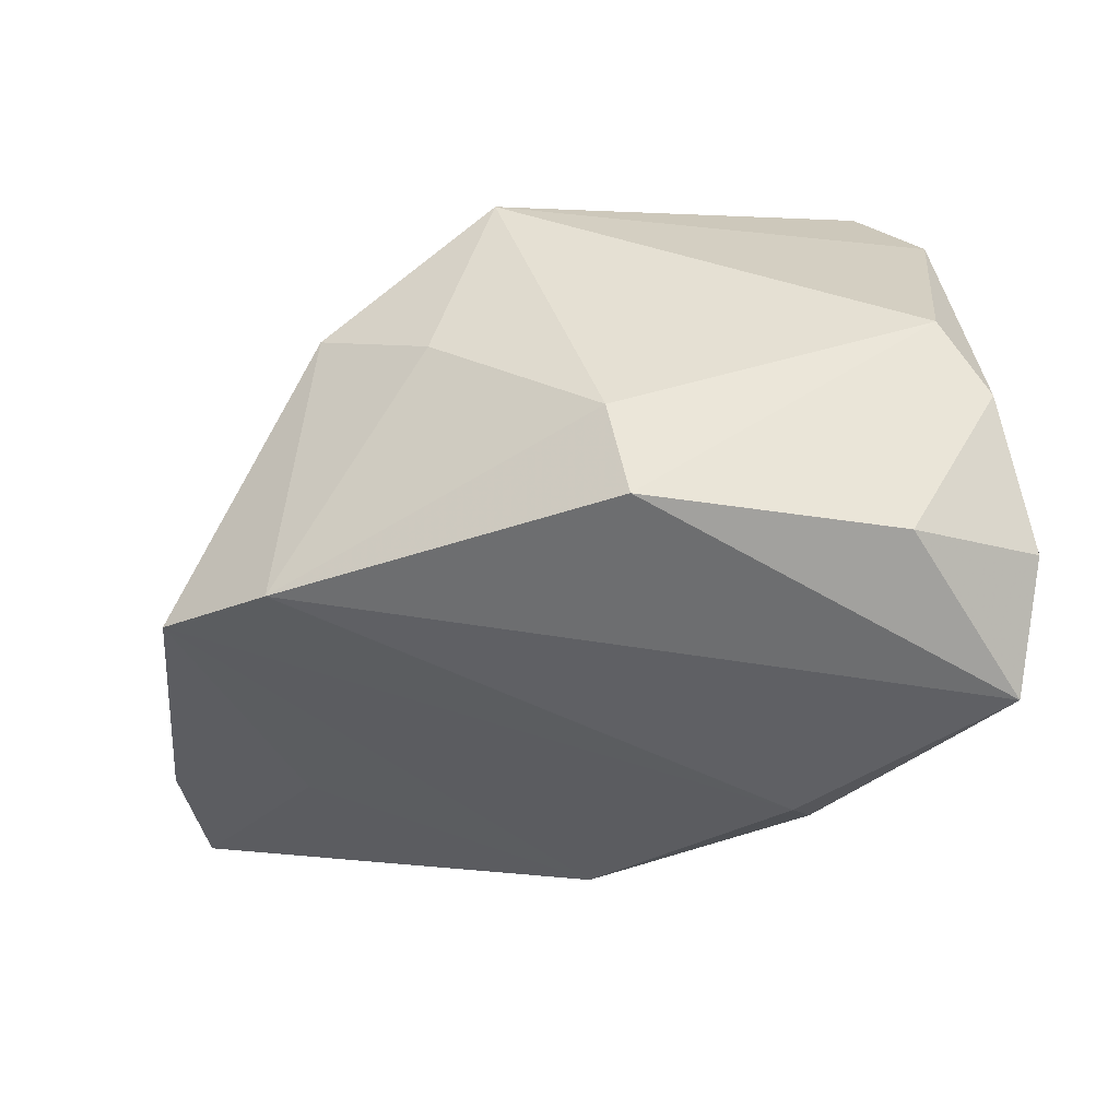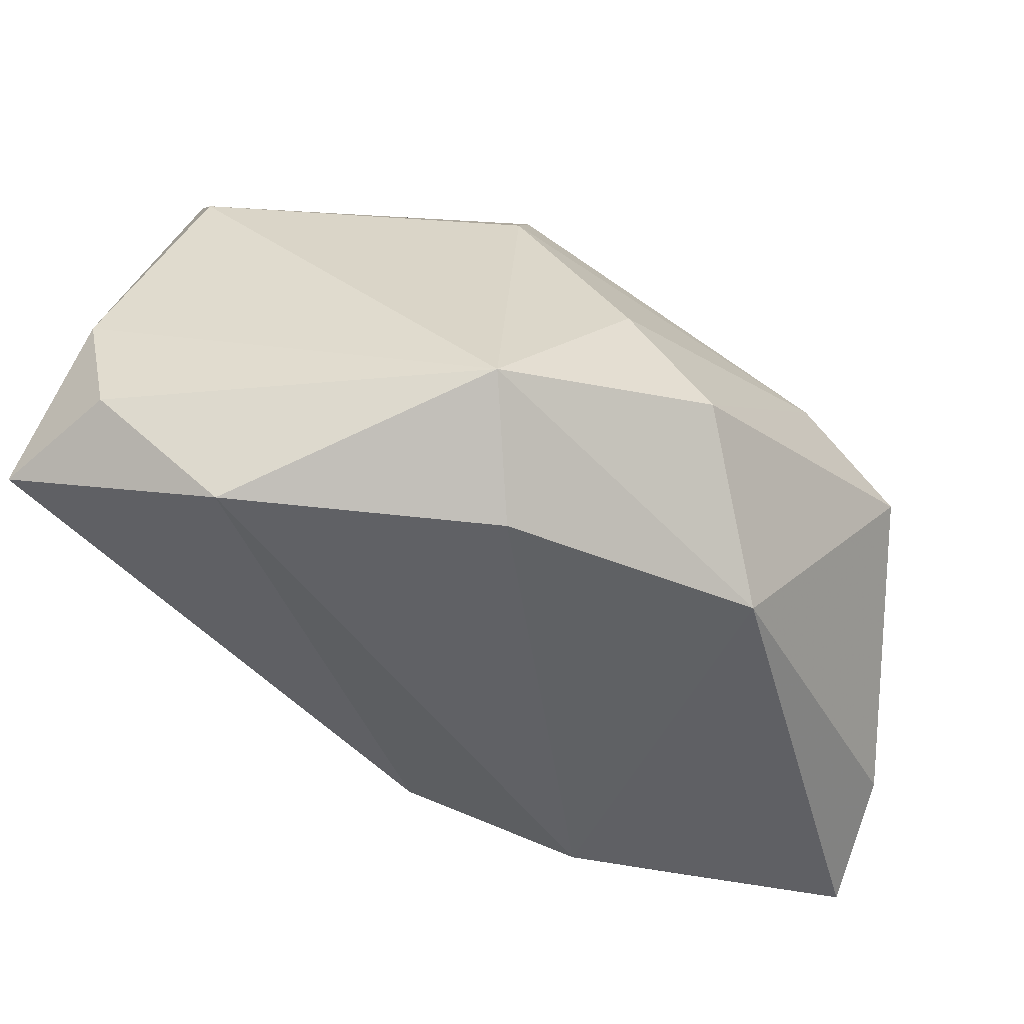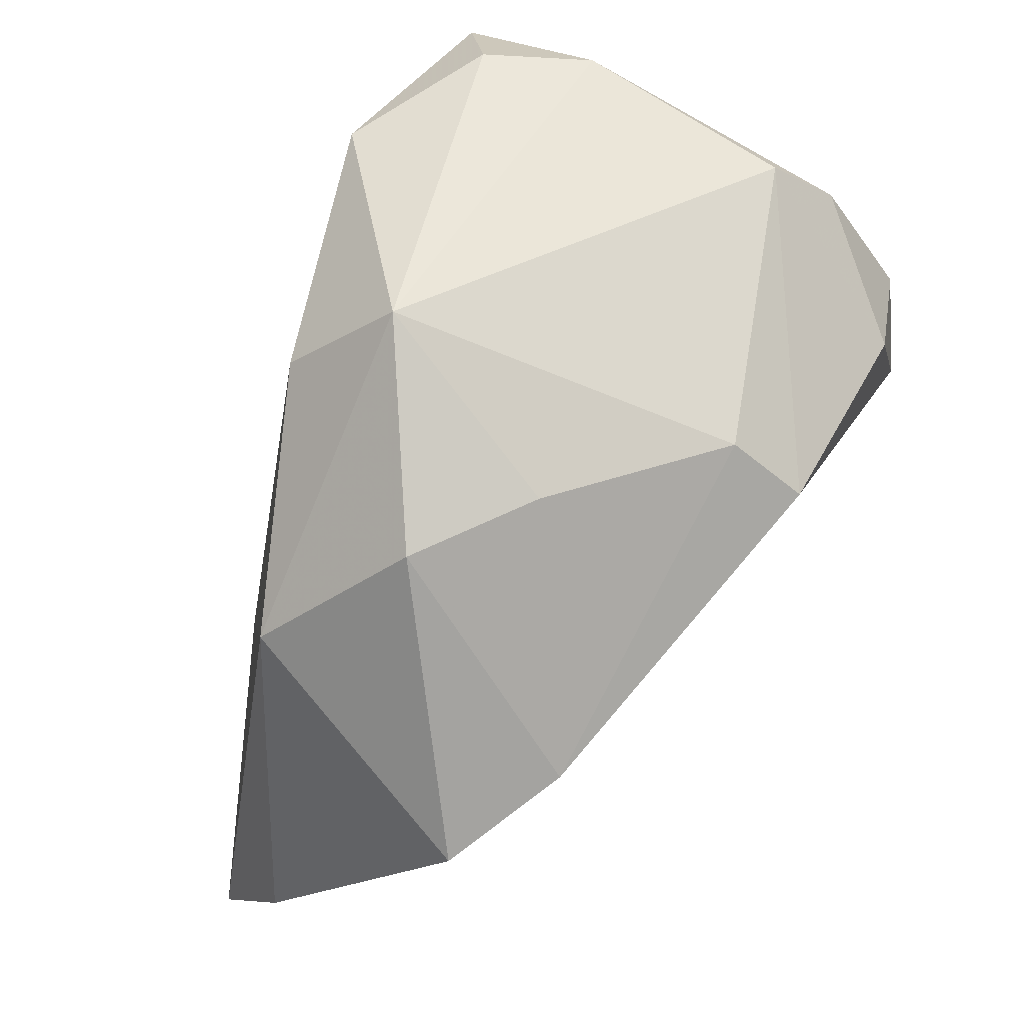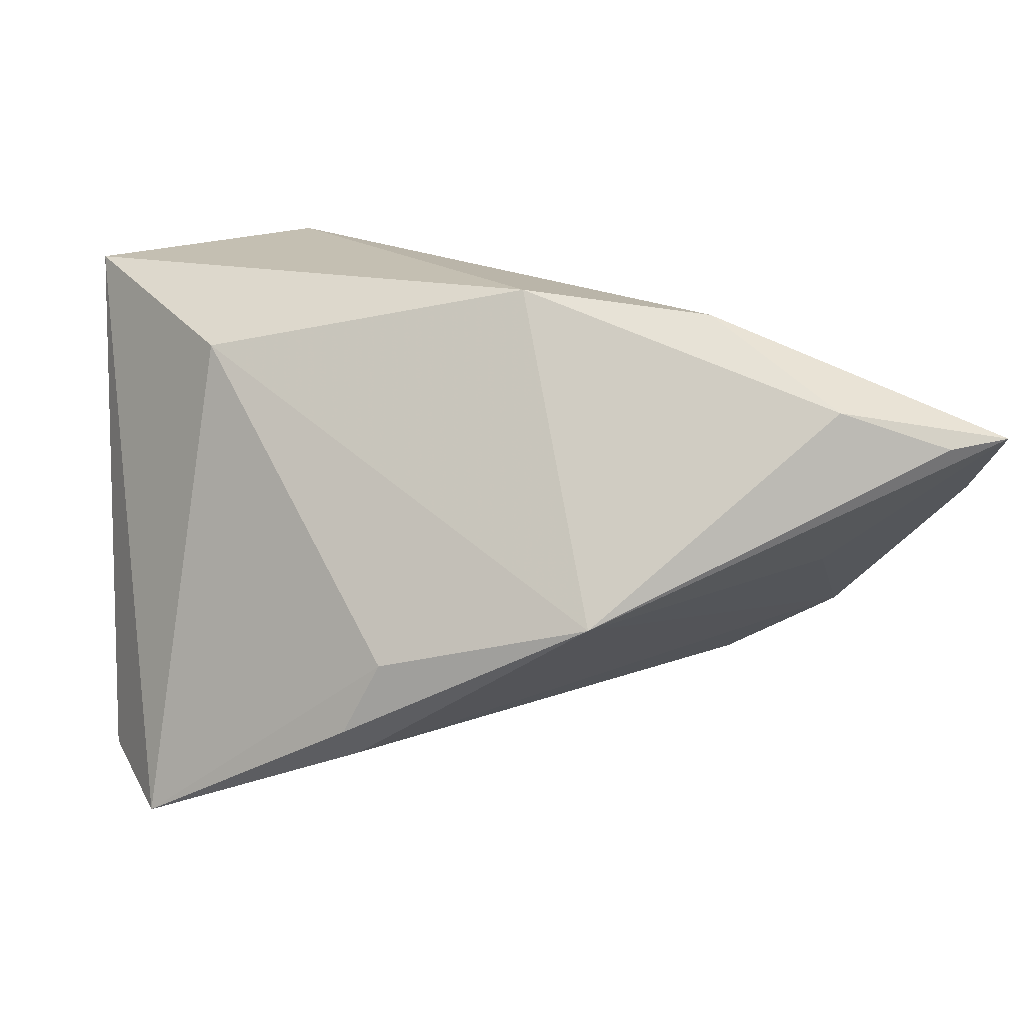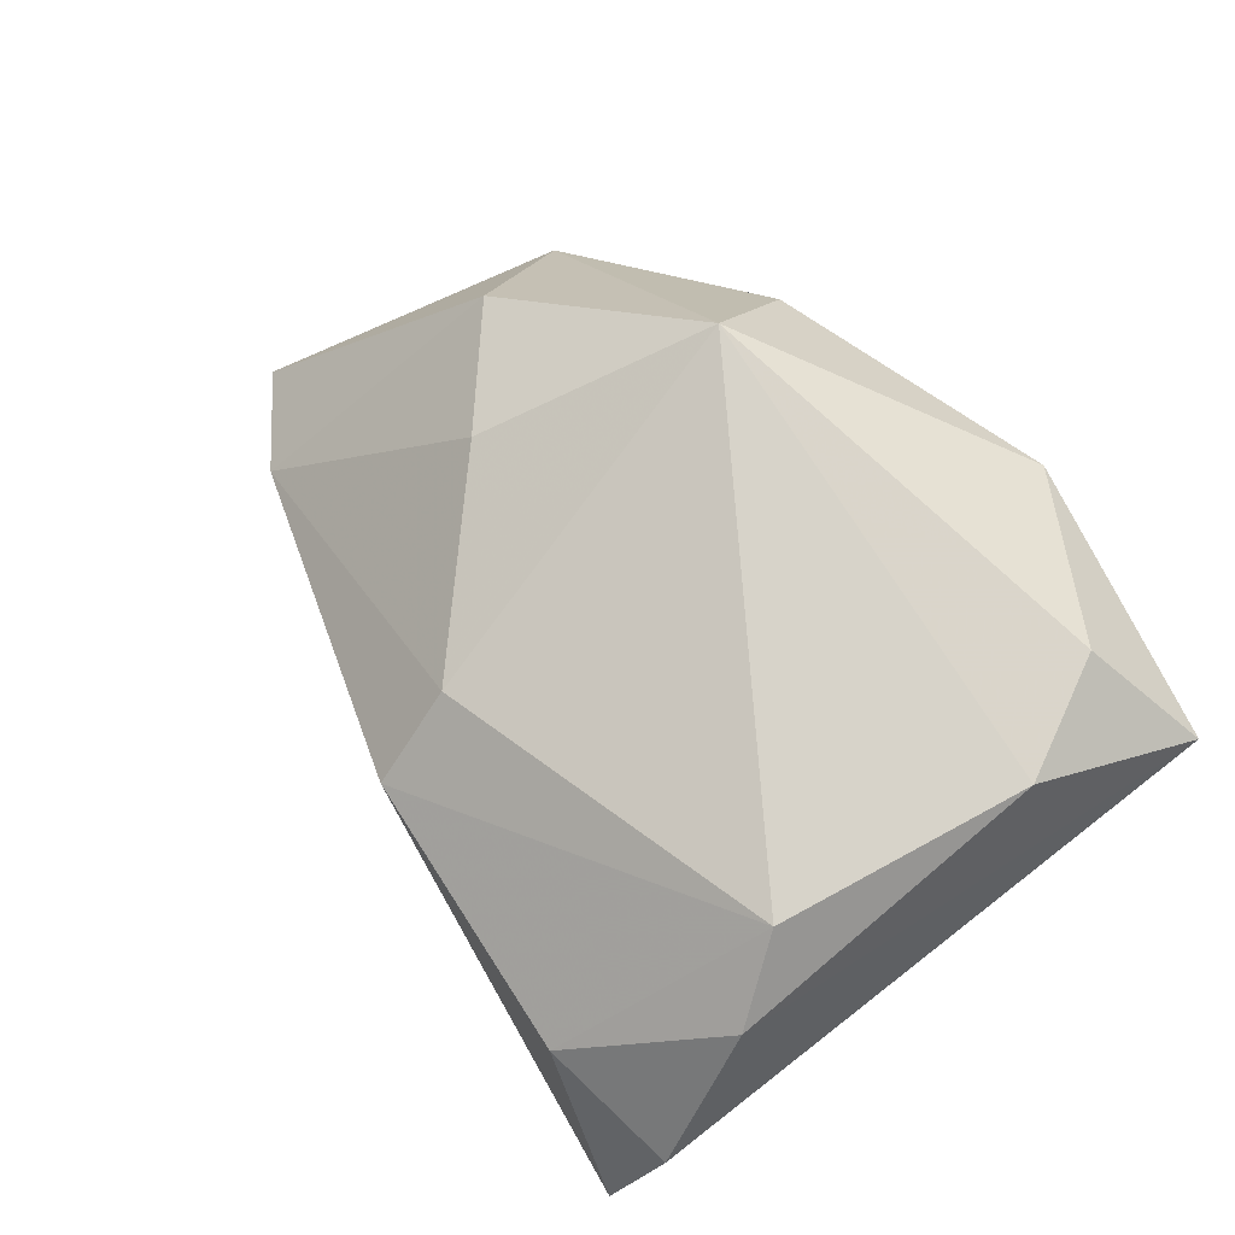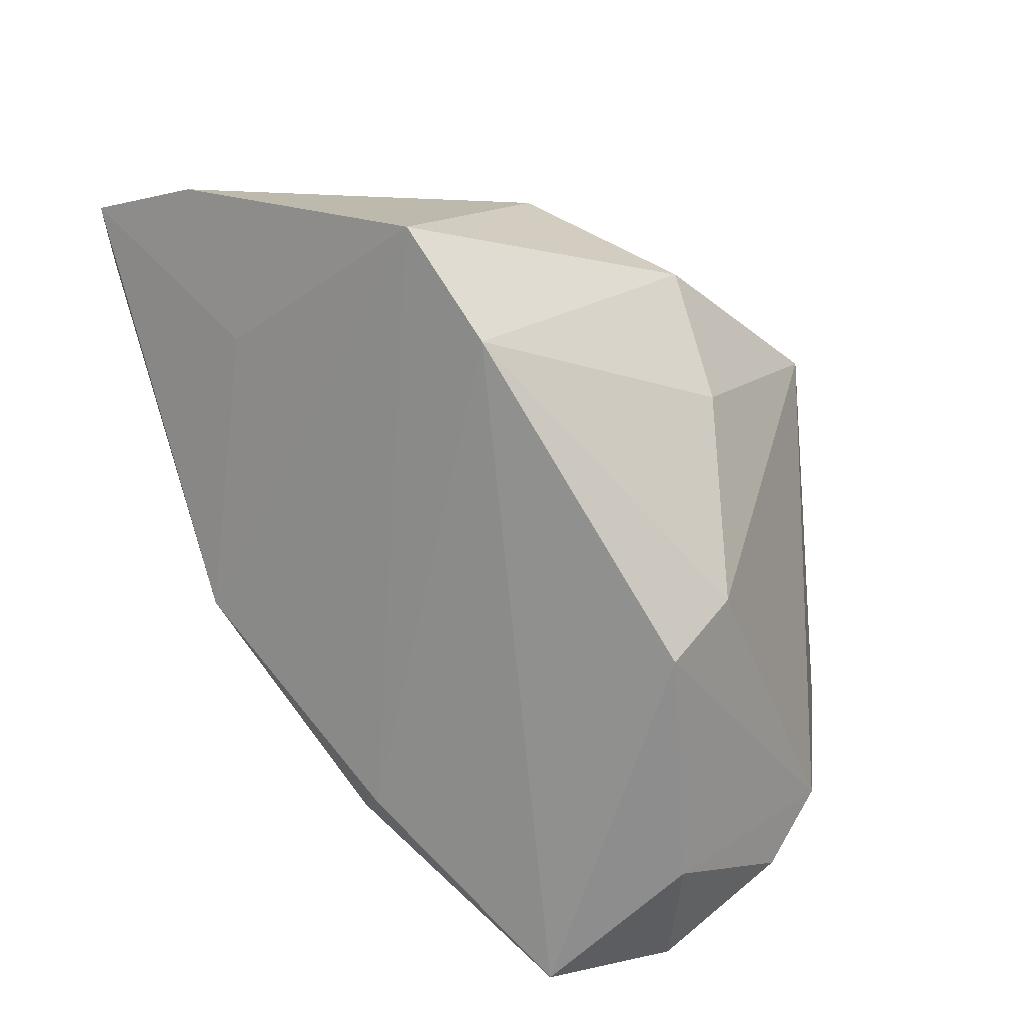
<metadata>
{"format":"obj","ext":"obj","renderer":"f3d","projection":"perspective","resolution":1024,"background":"white","views":[{"elev":-72.1,"azim":-173.3,"up":"+Z"},{"elev":50.1,"azim":19.2,"up":"+Y"},{"elev":61.6,"azim":117.1,"up":"+Y"},{"elev":15.1,"azim":-10.8,"up":"+Z"},{"elev":62.7,"azim":-124.0,"up":"+Y"},{"elev":-64.6,"azim":108.1,"up":"+Z"}]}
</metadata>
<code>
v -0.0331 -0.00519 0.02189
v 0.0133 0.02702 0.02265
v 0.05602 -0.04161 0.01456
v -0.01641 -0.032 -0.01177
v 0.00297 -0.02054 0.03014
v 0.04869 -0.04245 0.01375
v -0.03539 0.03001 0.02261
v -0.03314 0.007883 -0.03567
v 0.006237 -0.04245 -0.005443
v -0.04242 0.02778 0.01085
v -0.04437 0.01762 -0.02213
v -0.02052 -0.03016 -0.02034
v -0.00261 0.02289 -0.02727
v 0.05048 0.0001521 -0.01708
v 0.03981 0.01171 0.01301
v -0.01847 -0.02763 -0.02403
v 0.03573 -0.04098 0.01826
v 0.01656 0.02779 -0.01143
v -0.03962 0.02502 -0.01571
v 0.008188 0.0388 0.01124
v -0.04528 0.02003 0.02956
v -0.04667 0.002154 -0.03174
v 0.0571 -0.02764 0.005279
v -0.01738 0.0296 0.03131
v 0.02376 -0.02844 0.02781
v 0.03704 0.004954 -0.02471
v 0.03913 -0.02704 -0.003124
v 0.02971 0.02757 -0.001587
v -0.004219 0.01526 -0.03567
v -0.04303 -0.01249 -0.03567
f 11 21 10
f 5 24 21
f 11 10 19
f 19 10 20
f 20 13 19
f 20 10 7
f 7 24 20
f 7 10 21
f 21 24 7
f 18 13 20
f 26 13 18
f 23 15 3
f 3 27 23
f 20 24 2
f 2 15 20
f 9 27 3
f 1 5 21
f 21 30 1
f 1 9 5
f 26 18 28
f 20 15 28
f 28 18 20
f 16 30 26
f 12 30 16
f 16 9 12
f 29 13 26
f 26 30 29
f 29 19 13
f 24 5 25
f 25 2 24
f 3 15 25
f 15 2 25
f 4 30 12
f 4 1 30
f 12 9 4
f 9 1 4
f 26 28 14
f 14 28 15
f 15 23 14
f 14 23 27
f 27 9 14
f 14 16 26
f 9 16 14
f 8 29 30
f 11 19 8
f 19 29 8
f 6 9 3
f 5 9 17
f 17 25 5
f 9 6 17
f 3 25 17
f 17 6 3
f 11 8 22
f 22 8 30
f 22 21 11
f 22 30 21

</code>
